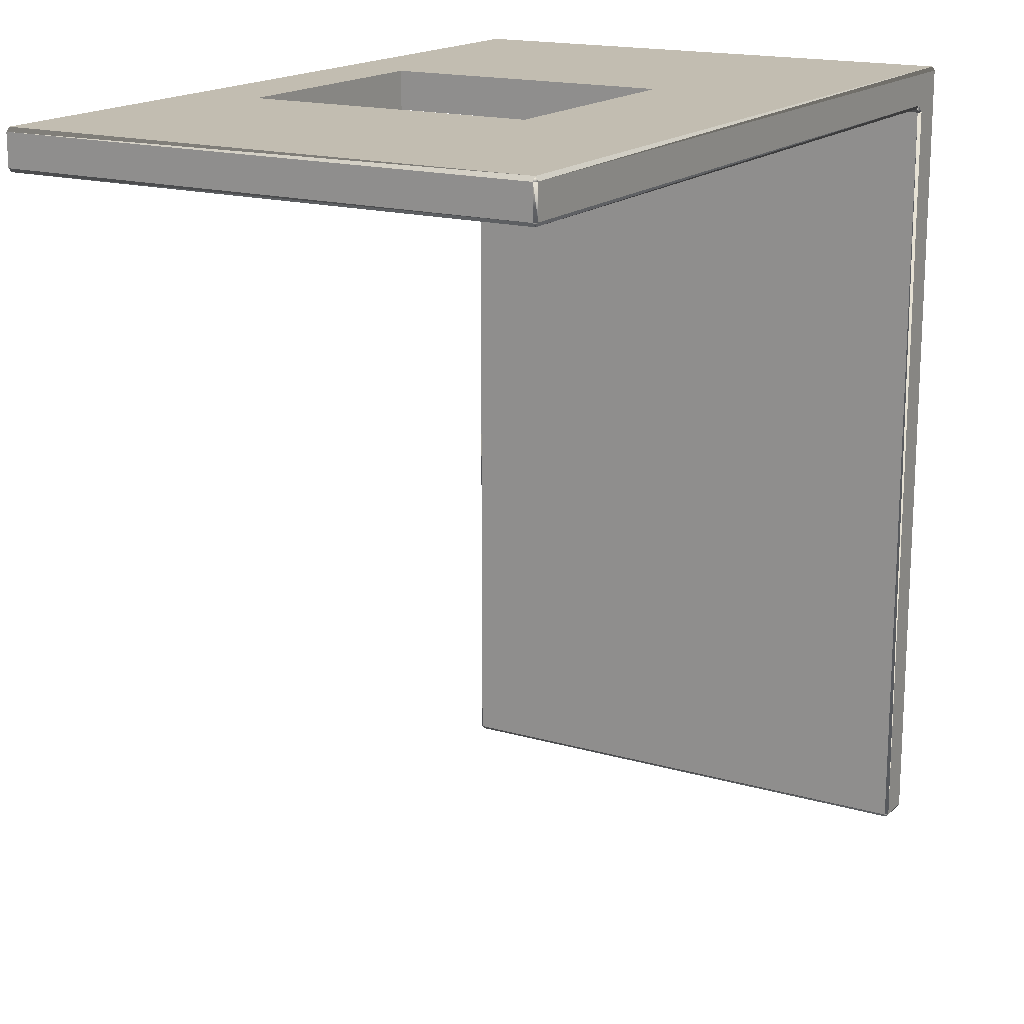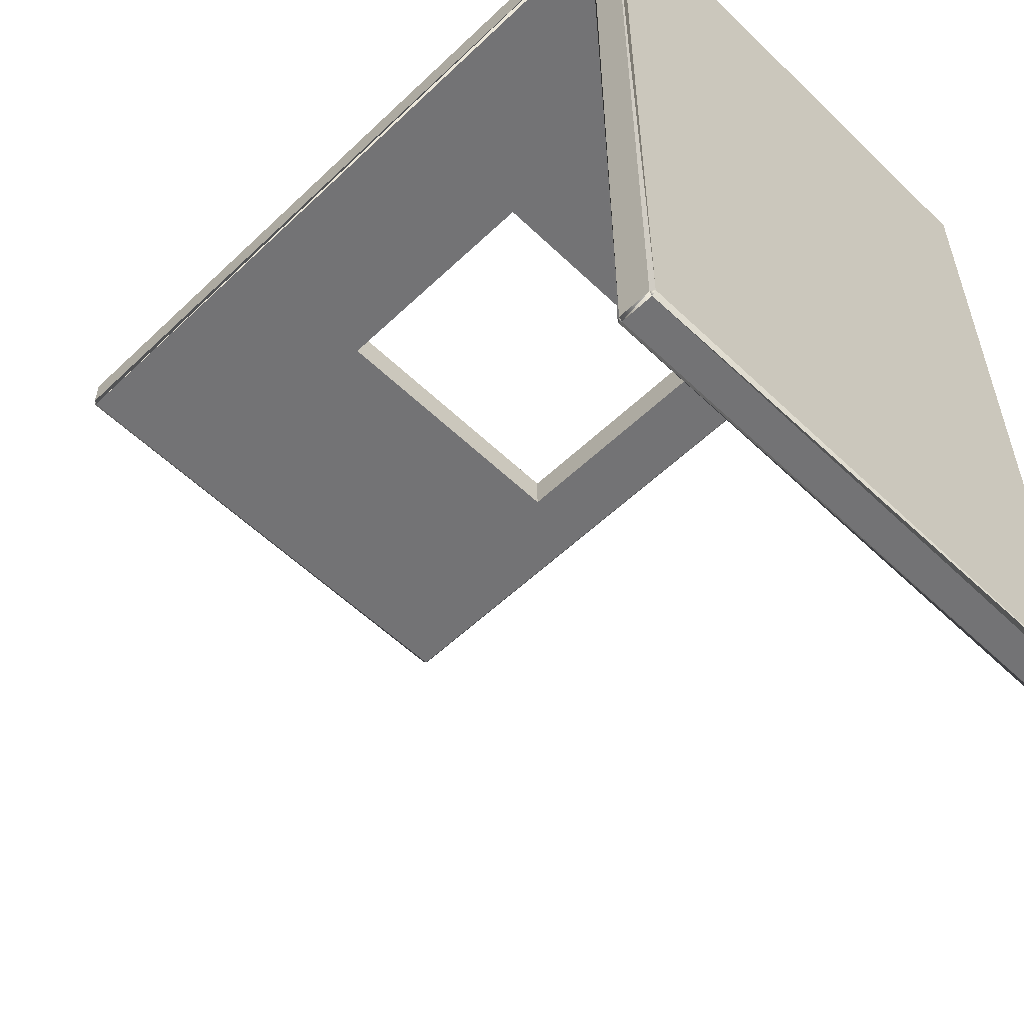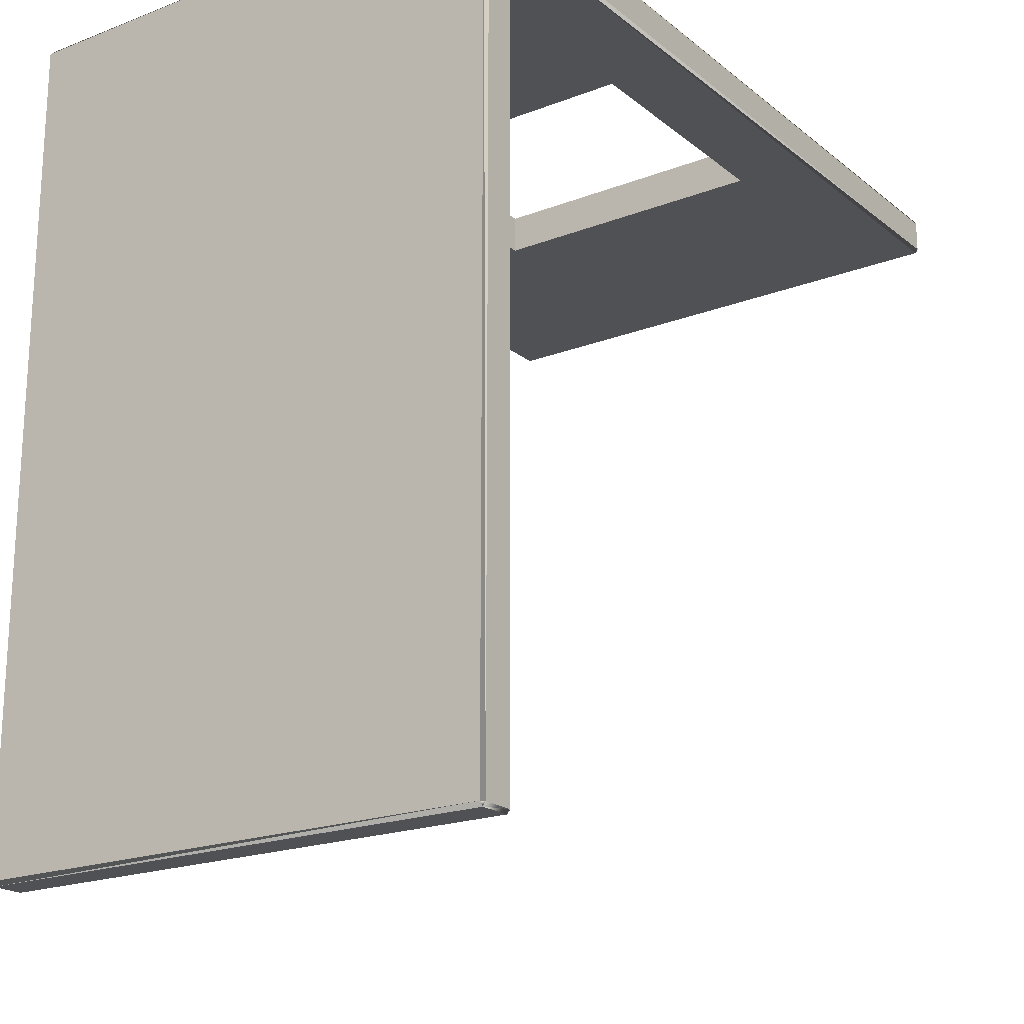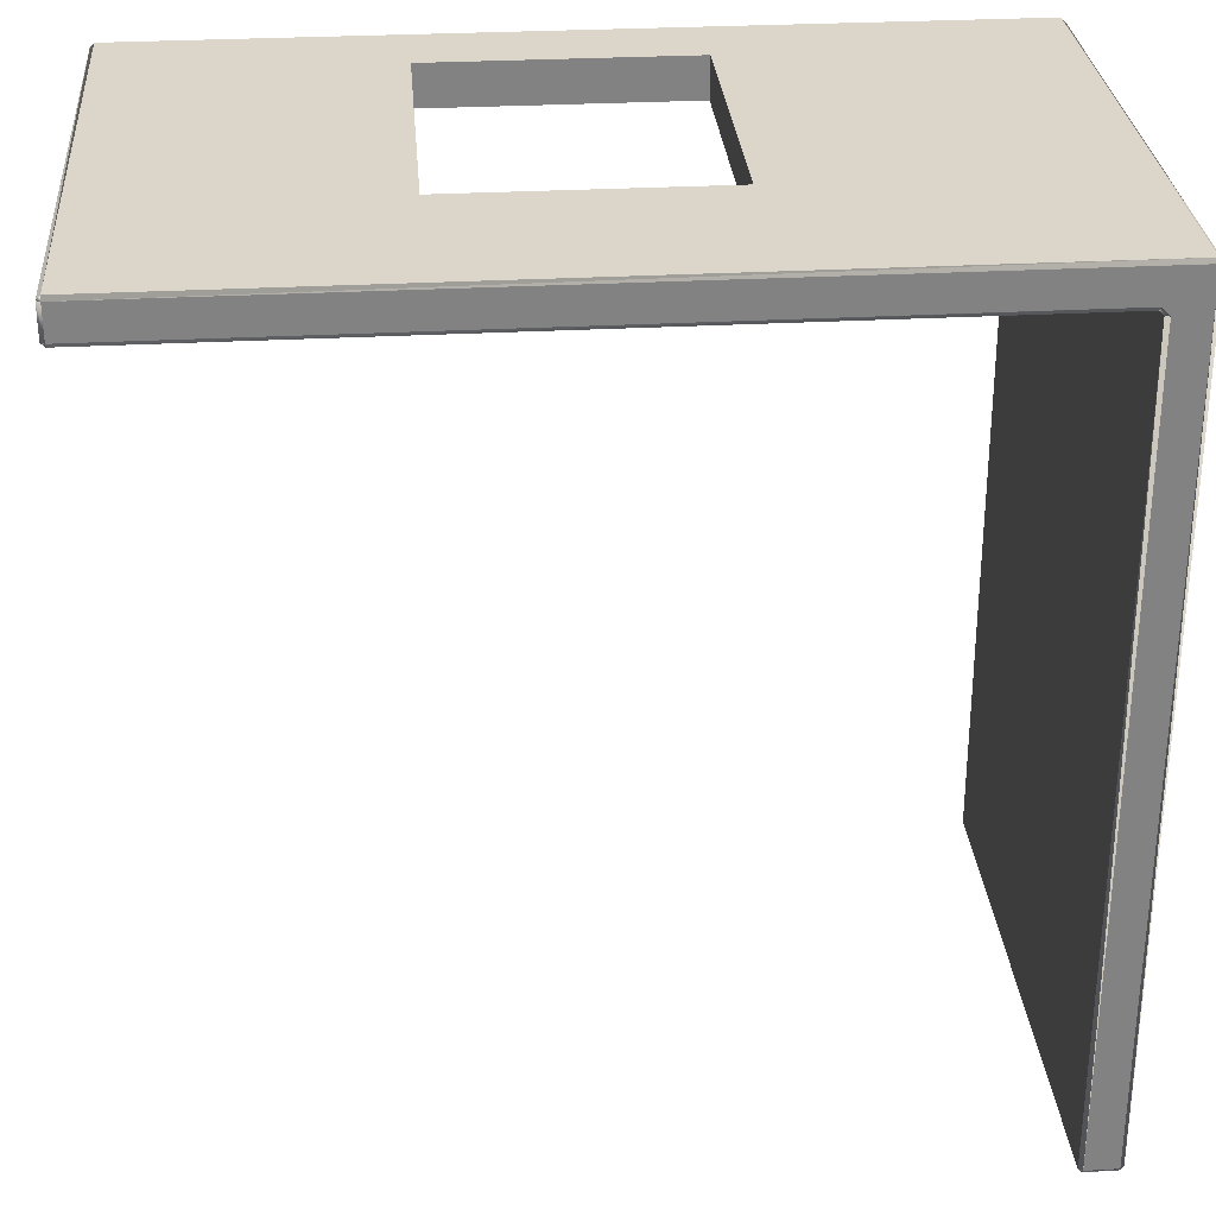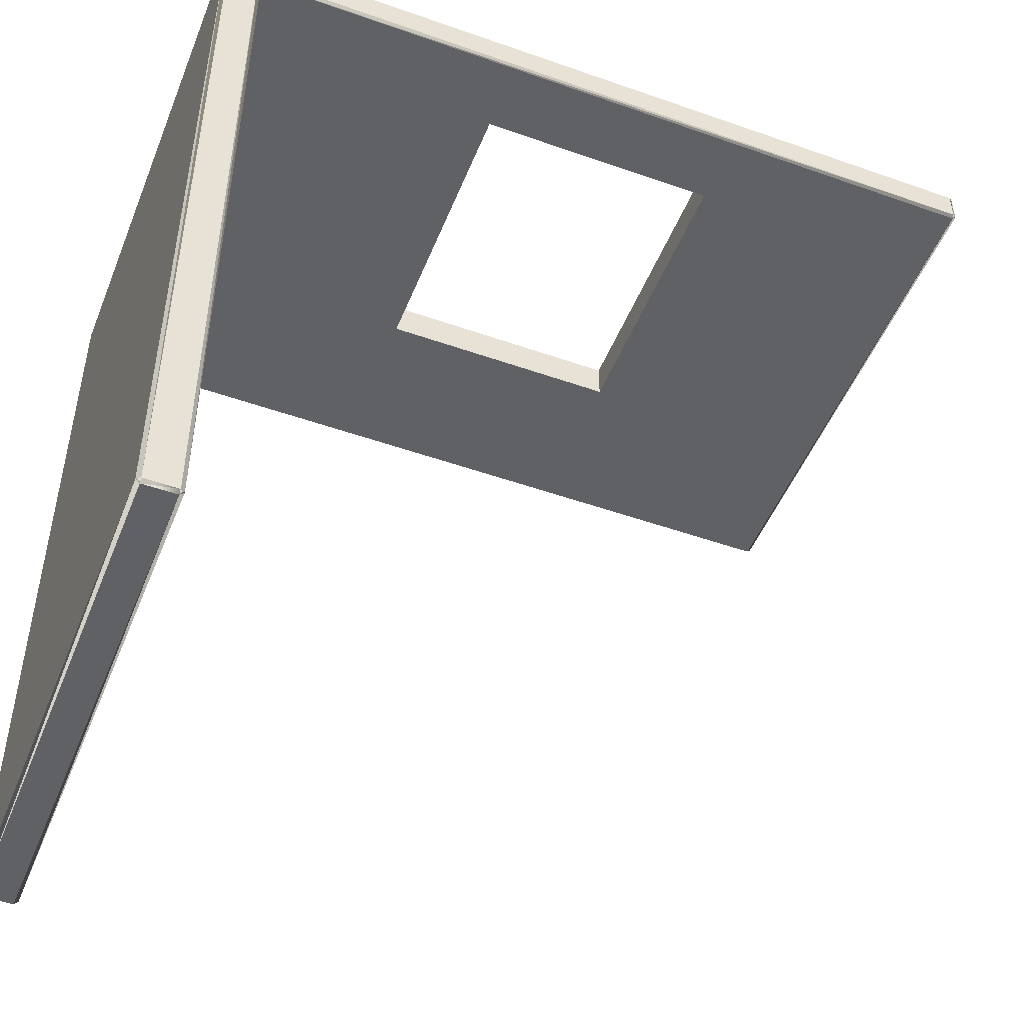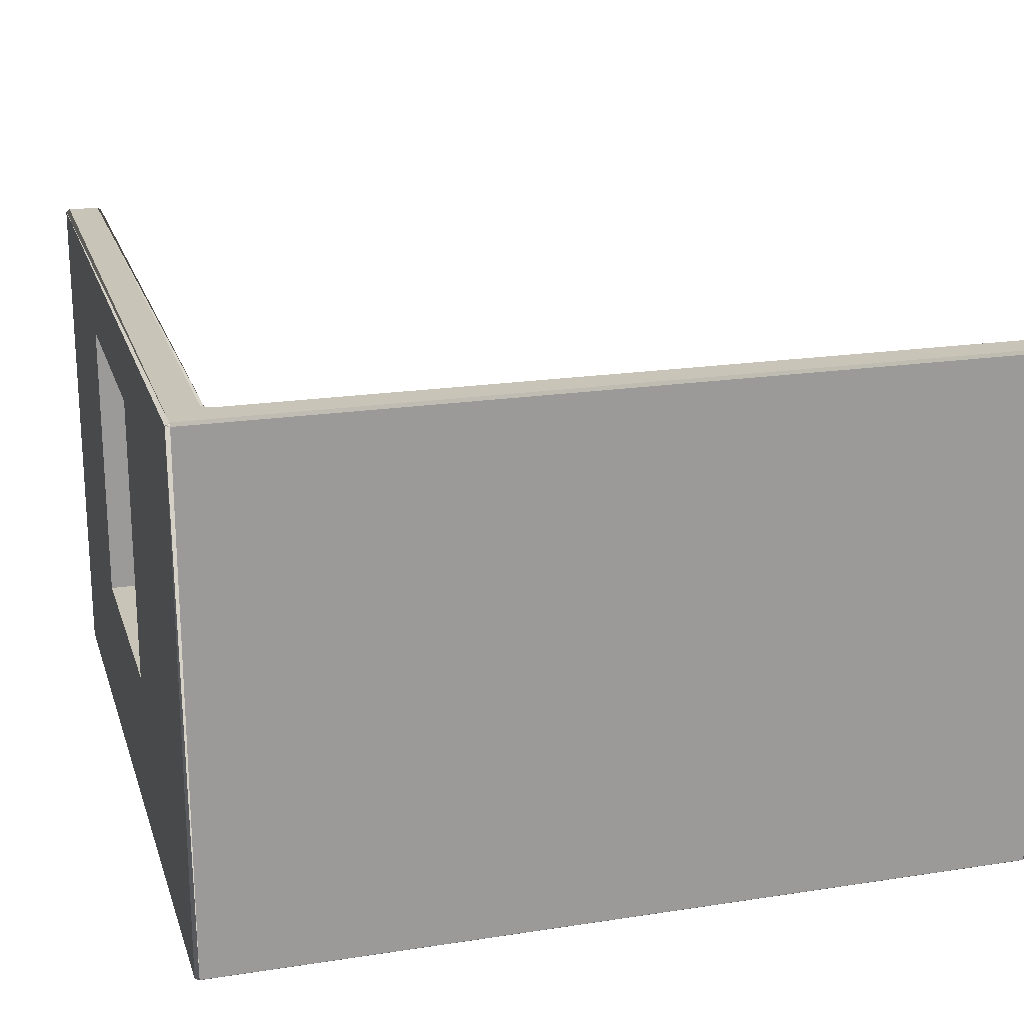
<metadata>
{"format":"obj","ext":"obj","renderer":"f3d","projection":"perspective","resolution":1024,"background":"white","views":[{"elev":16.8,"azim":-59.5,"up":"+Z"},{"elev":-56.0,"azim":44.9,"up":"+Z"},{"elev":-20.0,"azim":125.2,"up":"+Z"},{"elev":29.7,"azim":-4.6,"up":"+Z"},{"elev":-48.6,"azim":158.5,"up":"+Z"},{"elev":20.2,"azim":74.2,"up":"+Y"}]}
</metadata>
<code>
o Wall.010_Cube.049
v 4.36 -0.2159 -3.64
v 4.36 -0.189 -3.6
v 4.4 -0.189 -3.64
v 4.36 5.132 -3.6
v 4.36 5.159 -3.64
v 4.4 5.132 -3.64
v 4.36 -0.2159 -11.96
v 4.4 -0.189 -11.96
v 4.36 -0.189 -12
v 4.36 5.159 -11.96
v 4.36 5.132 -12
v 4.4 5.132 -11.96
v -4 -0.189 -3.64
v -3.96 -0.189 -3.6
v -3.96 -0.2159 -3.64
v -4 5.132 -3.64
v -3.96 5.159 -3.64
v -3.96 5.132 -3.6
v 4 -0.189 -4.04
v 3.96 -0.189 -4
v 3.96 -0.2159 -3.96
v 4.04 -0.2159 -4.04
v 3.96 5.132 -4
v 4 5.132 -4.04
v 4.04 5.159 -4.04
v 3.96 5.159 -3.96
v 4.04 -0.2159 -11.96
v 4.04 -0.189 -12
v 4 -0.189 -11.96
v 4.04 5.159 -11.96
v 4 5.132 -11.96
v 4.04 5.132 -12
v -4 -0.189 -3.96
v -3.96 -0.2159 -3.96
v -3.96 -0.189 -4
v -4 5.132 -3.96
v -3.96 5.132 -4
v -3.96 5.159 -3.96
v 1.218 4.401 -3.6
v -1.293 4.401 -3.6
v 1.218 1.463 -3.6
v -1.293 1.463 -3.6
v 1.218 1.463 -4
v -1.293 1.463 -4
v 1.218 4.401 -4
v -1.293 4.401 -4
f 2 41 14
f 18 40 39
f 15 34 21
f 45 46 37
f 43 35 44
f 6 3 8
f 17 26 38
f 13 16 36
f 29 19 24
f 10 30 25
f 11 9 28
f 1 3 2
f 4 6 5
f 7 9 8
f 10 12 11
f 13 15 14
f 16 18 17
f 20 19 22
f 24 23 26
f 27 29 28
f 30 32 31
f 33 35 34
f 36 38 37
f 1 7 8
f 4 2 3
f 10 5 6
f 9 11 12
f 14 18 16
f 15 1 2
f 5 17 18
f 19 29 27
f 24 19 20
f 31 24 25
f 29 31 32
f 33 36 37
f 35 20 21
f 23 37 38
f 28 9 7
f 30 10 11
f 34 15 13
f 36 16 17
f 7 22 27
f 39 45 43
f 46 40 42
f 41 43 44
f 39 40 46
f 39 41 4
f 4 41 2
f 14 42 18
f 18 42 40
f 14 41 42
f 18 39 4
f 15 21 1
f 45 37 23
f 46 44 37
f 37 44 35
f 20 43 23
f 23 43 45
f 20 35 43
f 6 8 12
f 26 5 25
f 5 26 17
f 13 36 33
f 29 24 31
f 10 25 5
f 11 28 32
f 20 22 21
f 24 26 25
f 1 8 3
f 4 3 6
f 10 6 12
f 9 12 8
f 14 16 13
f 15 2 14
f 5 18 4
f 19 27 22
f 24 20 23
f 31 25 30
f 29 32 28
f 33 37 35
f 35 21 34
f 23 38 26
f 28 7 27
f 30 11 32
f 34 13 33
f 36 17 38
f 22 1 21
f 1 22 7
f 39 43 41
f 46 42 44
f 41 44 42
f 39 46 45

</code>
